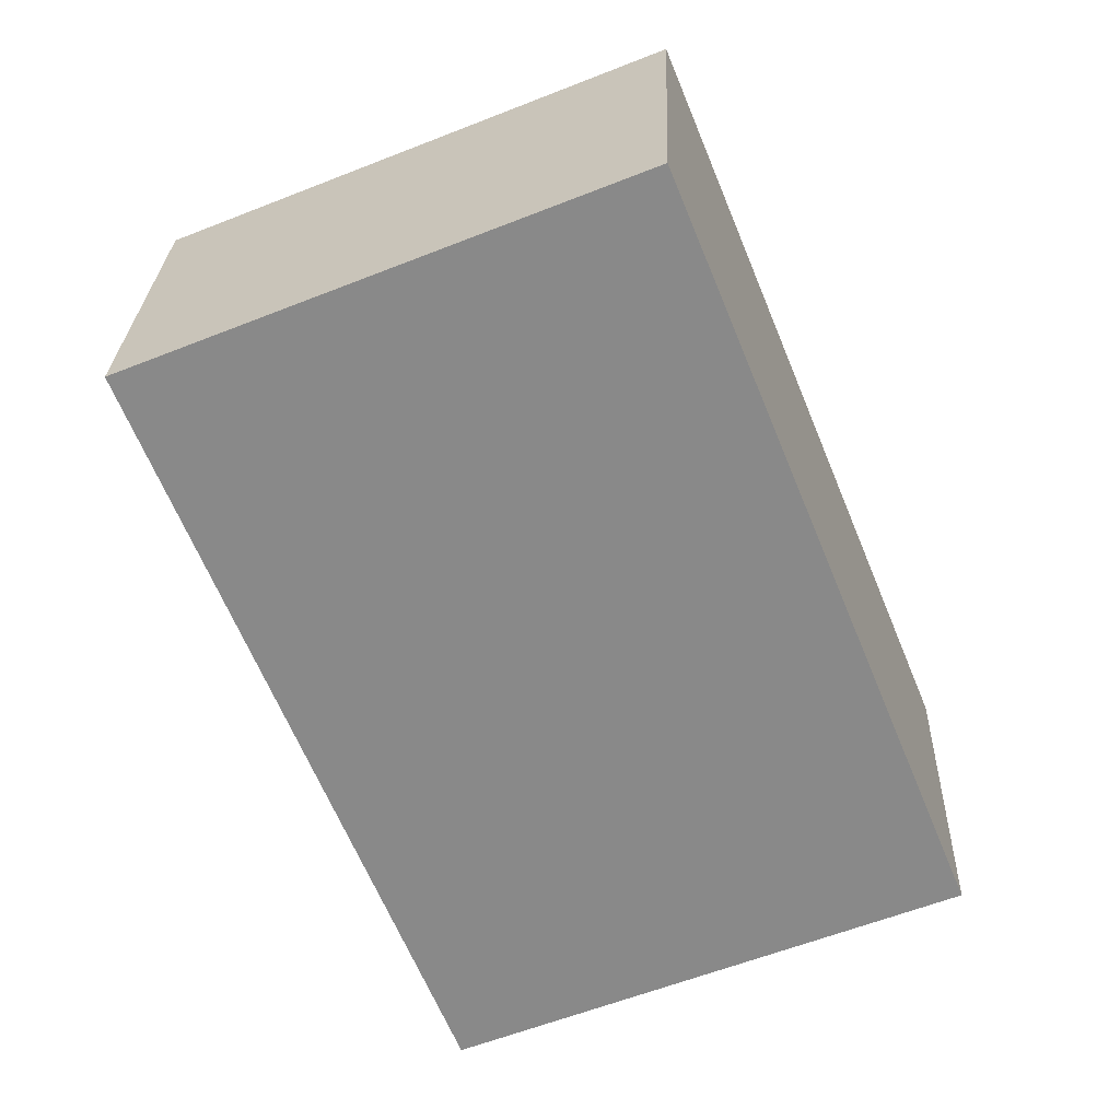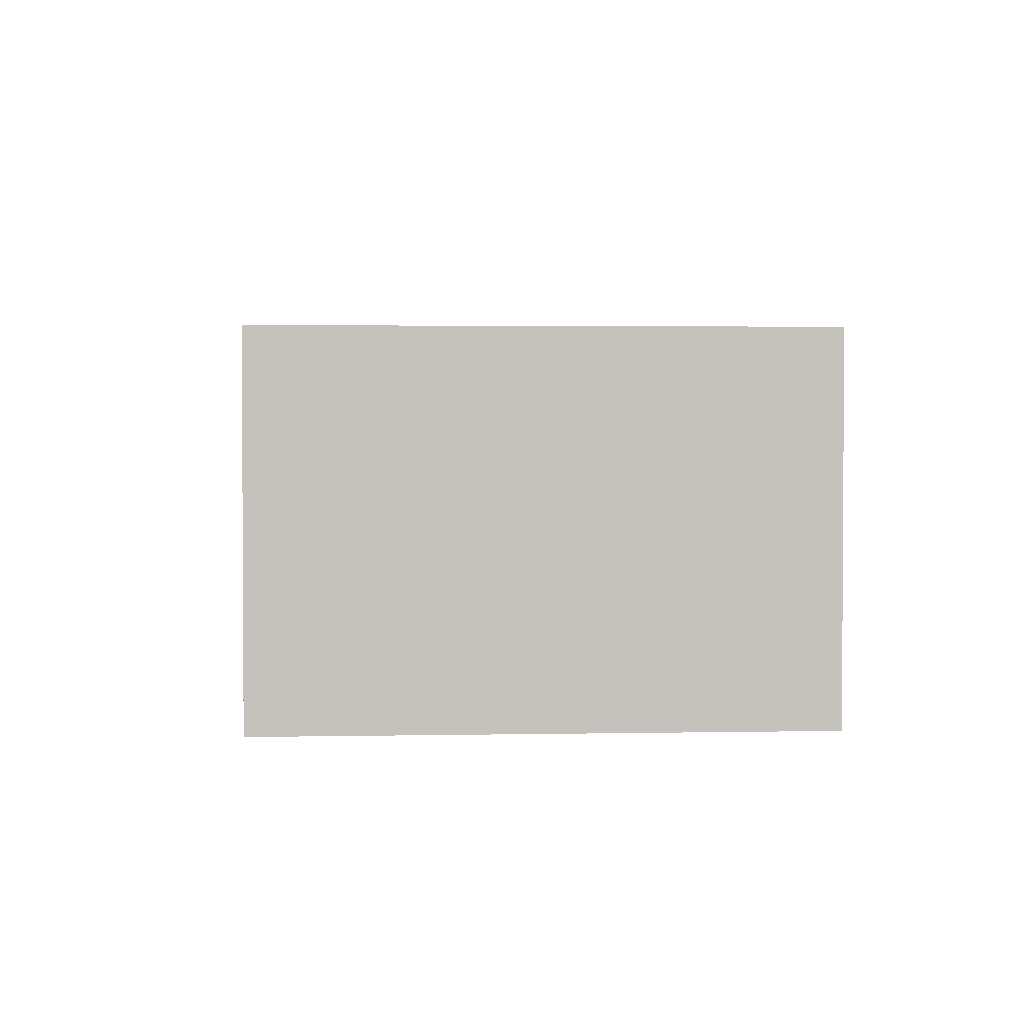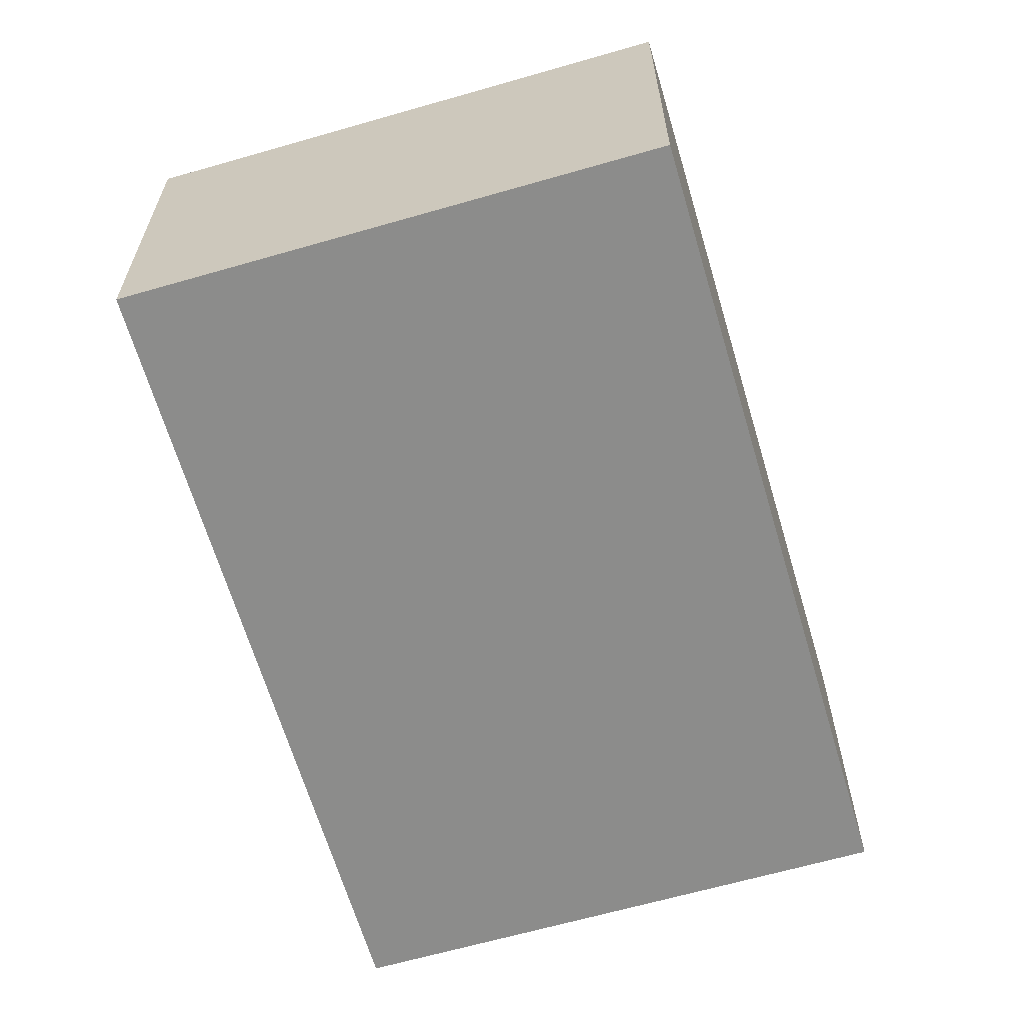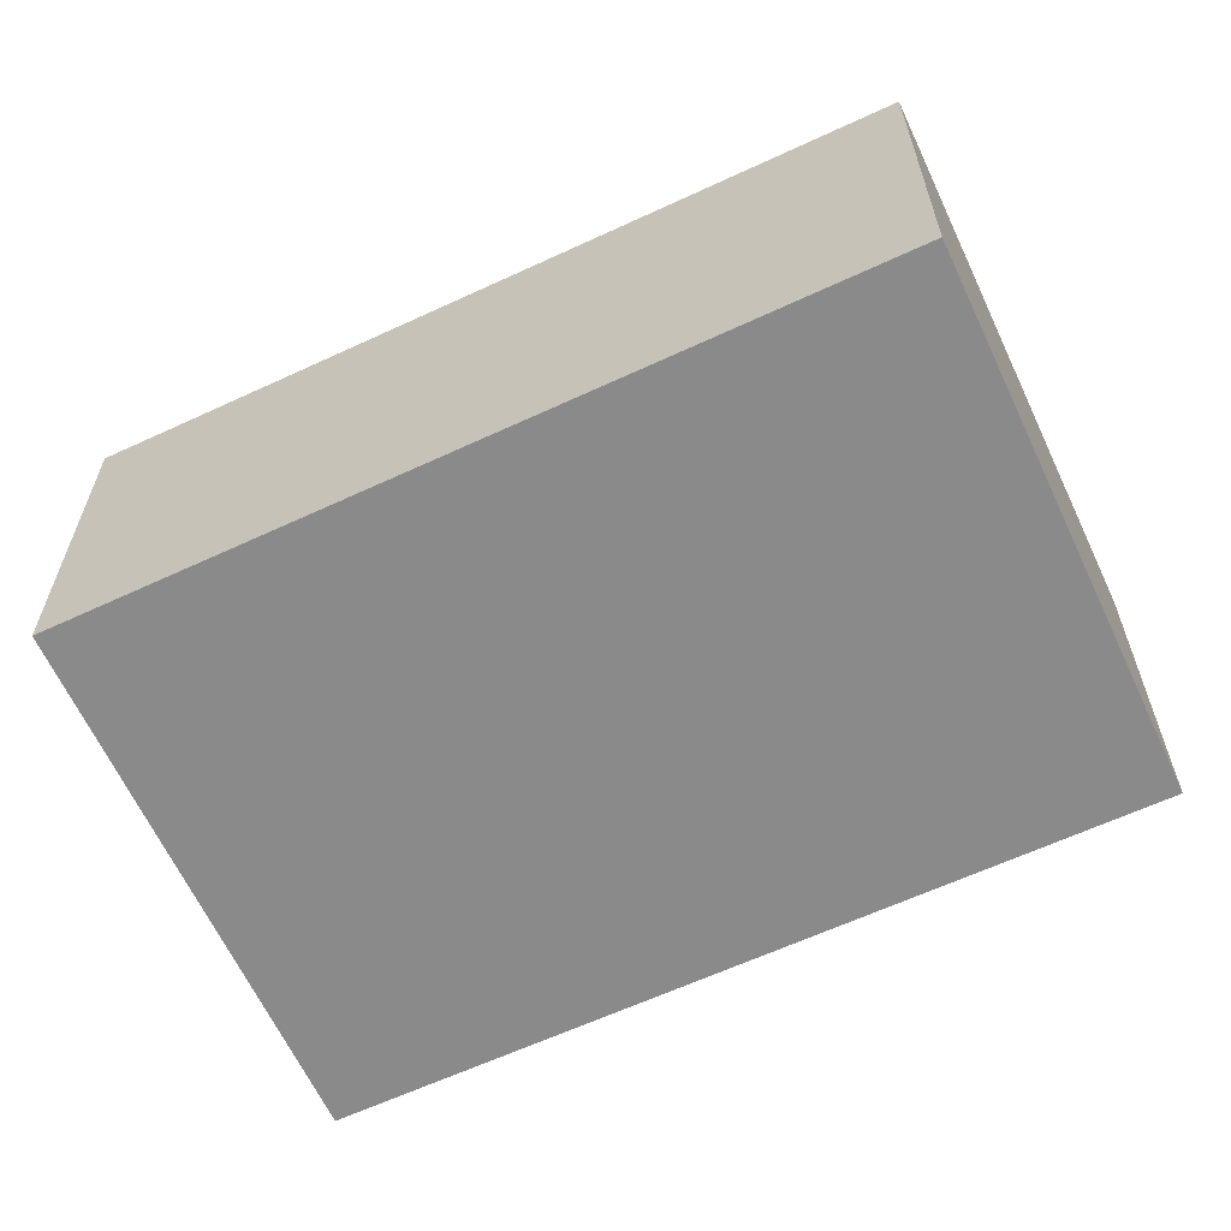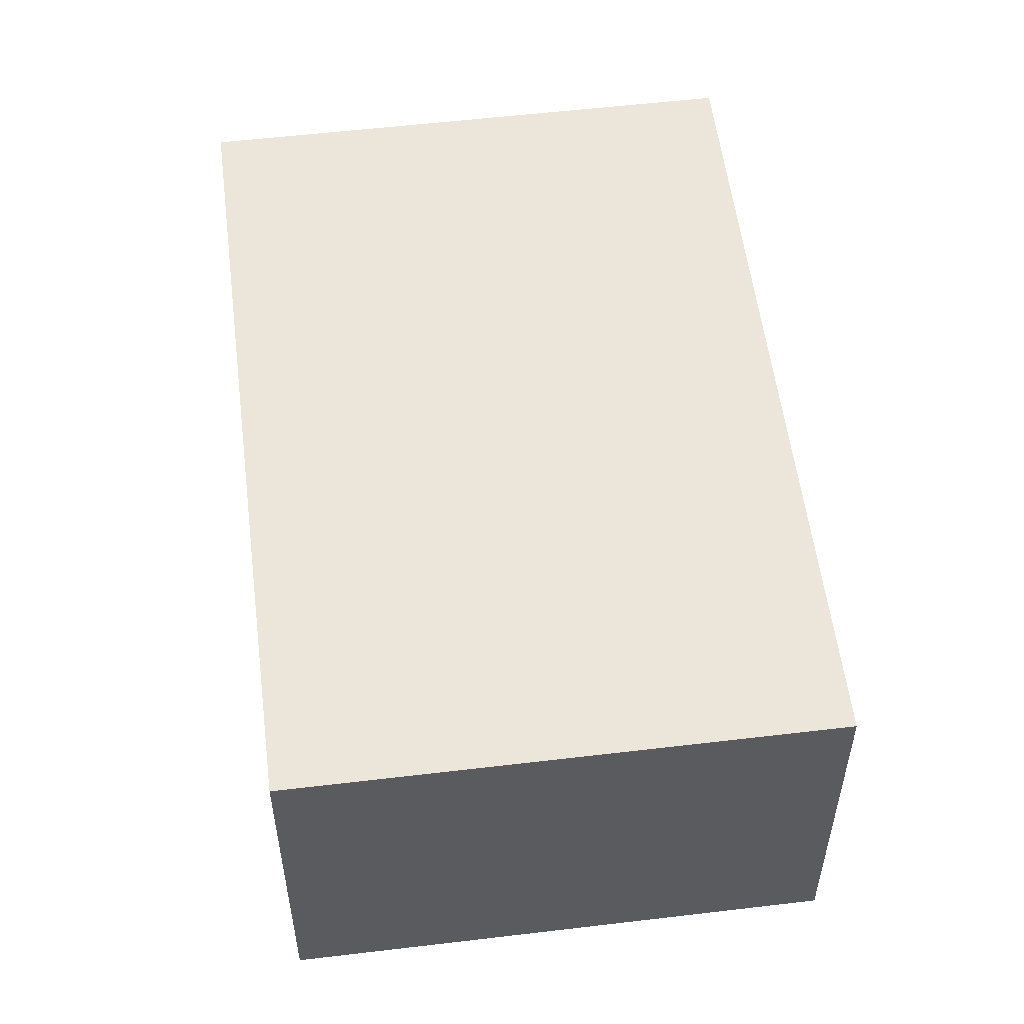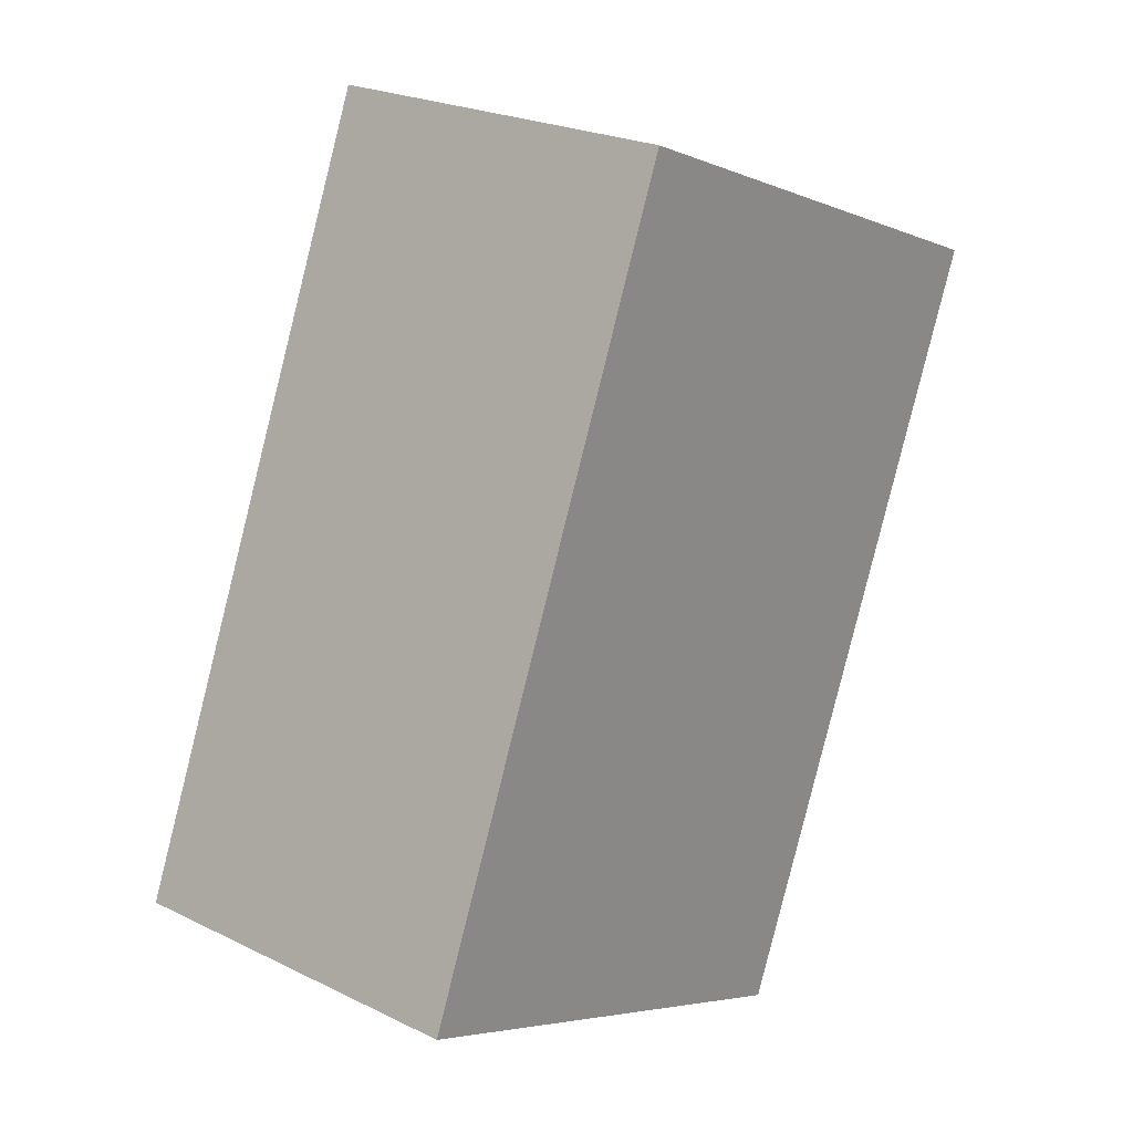
<metadata>
{"format":"obj","ext":"obj","renderer":"f3d","projection":"perspective","resolution":1024,"background":"white","views":[{"elev":26.7,"azim":2.0,"up":"+Z"},{"elev":2.4,"azim":-26.6,"up":"+Y"},{"elev":-64.1,"azim":174.0,"up":"+Y"},{"elev":-63.5,"azim":-87.3,"up":"+Y"},{"elev":55.2,"azim":150.6,"up":"+Y"},{"elev":23.4,"azim":129.5,"up":"+Z"}]}
</metadata>
<code>
v  3.217 3.838 -7.775
v  5.242 3.838 2.142
v  8.425 3.838 -5.647
v  0 3.838 2.35e-16
v  8.425 3.458e-16 -5.647
v  3.217 4.761e-16 -7.775
v  0 0 0
v  5.242 -1.312e-16 2.142
g defaultobject
f 1 2 3
f 2 1 4
f 5 1 3
f 1 5 6
f 6 4 1
f 4 6 7
f 7 2 4
f 2 7 8
f 8 3 2
f 3 8 5
f 8 6 5
f 6 8 7

</code>
